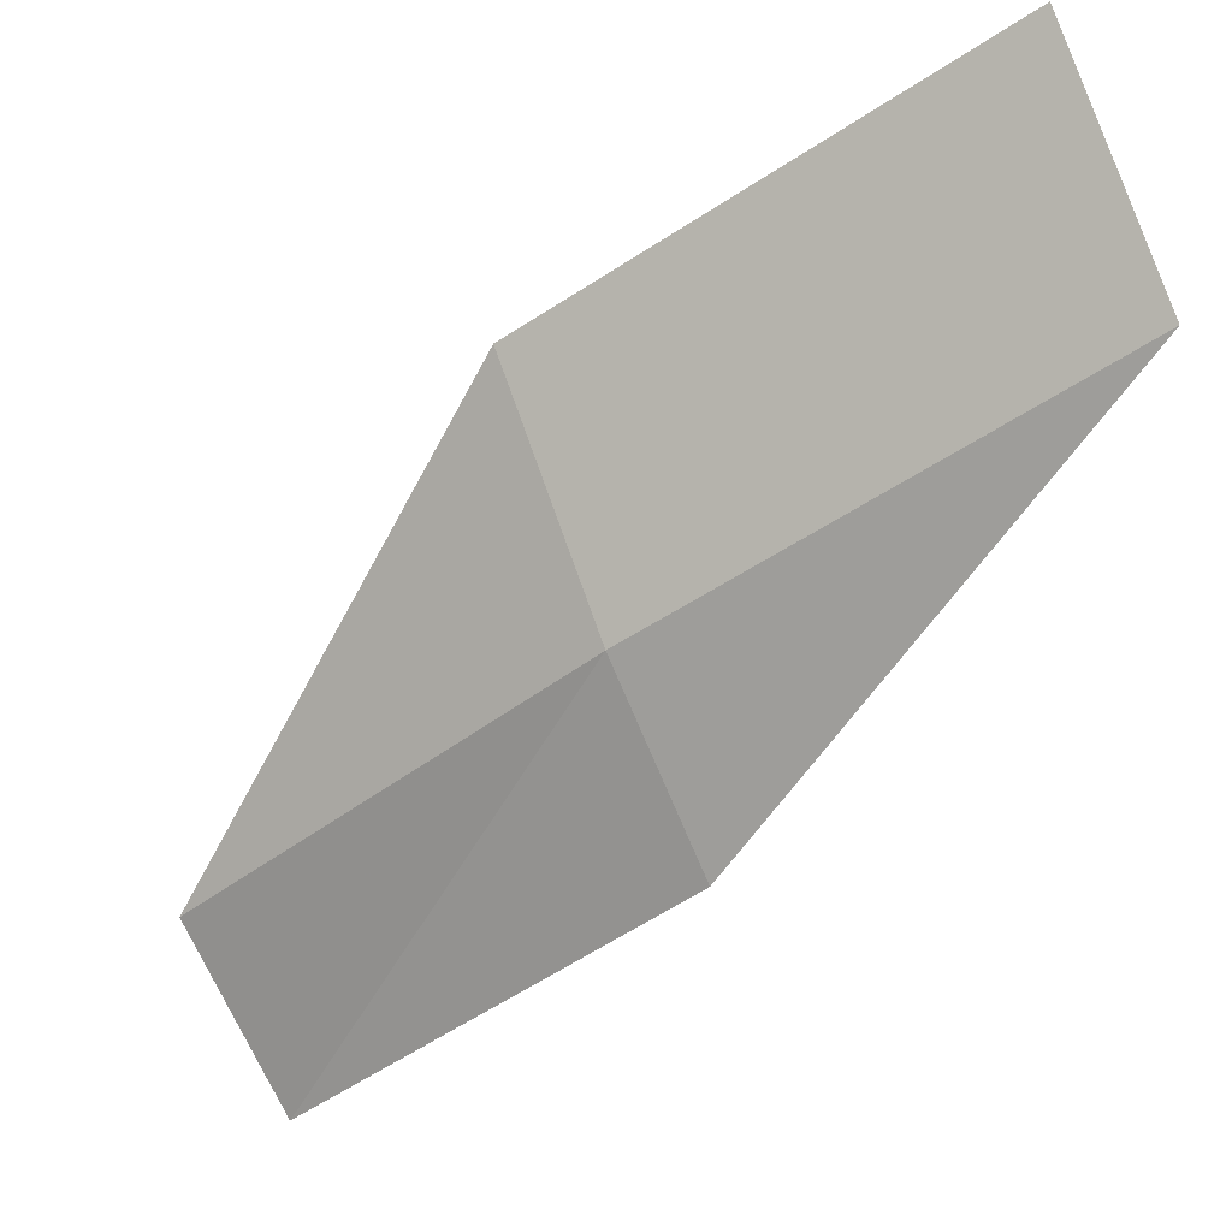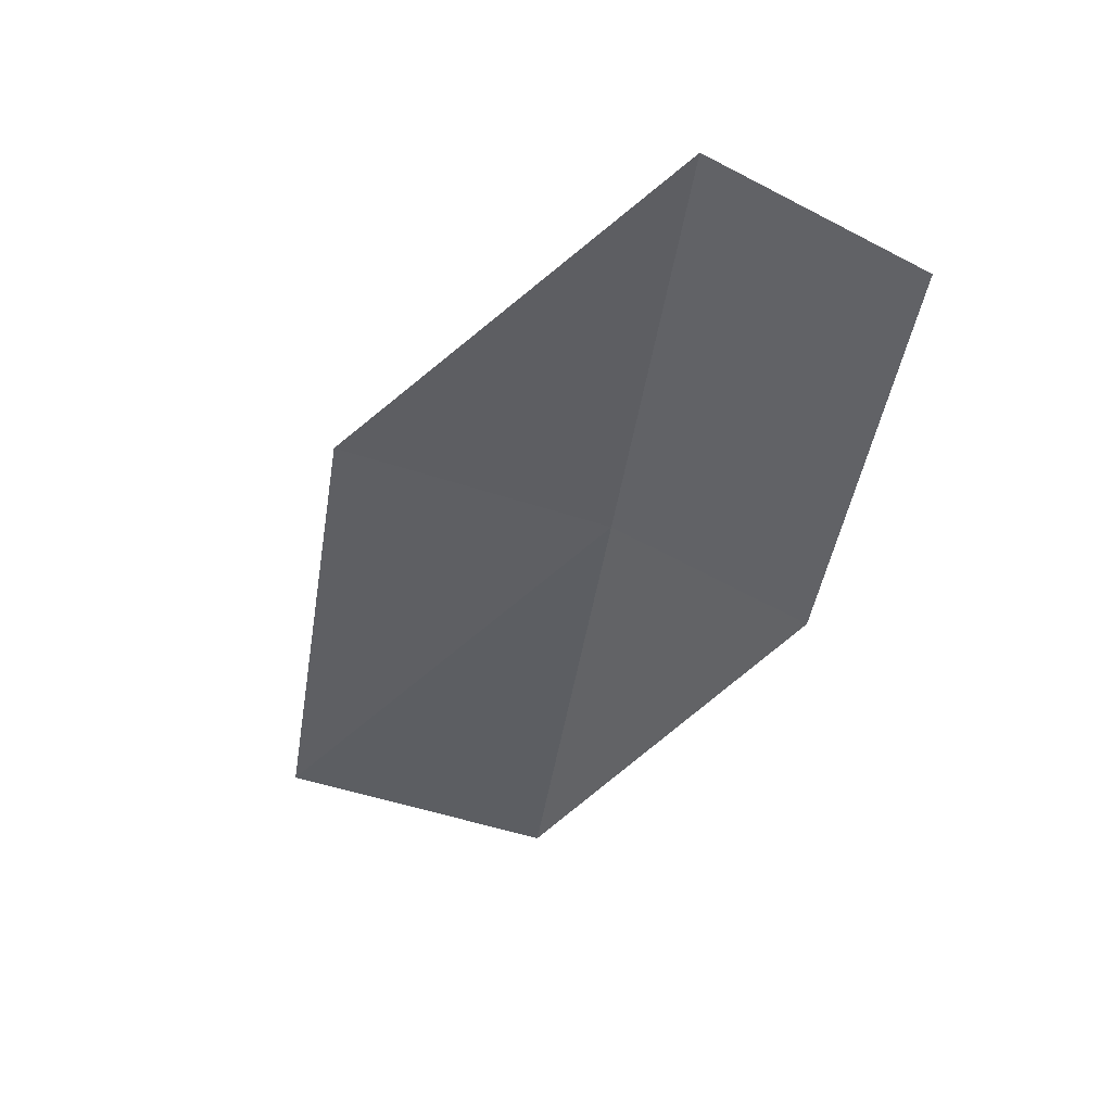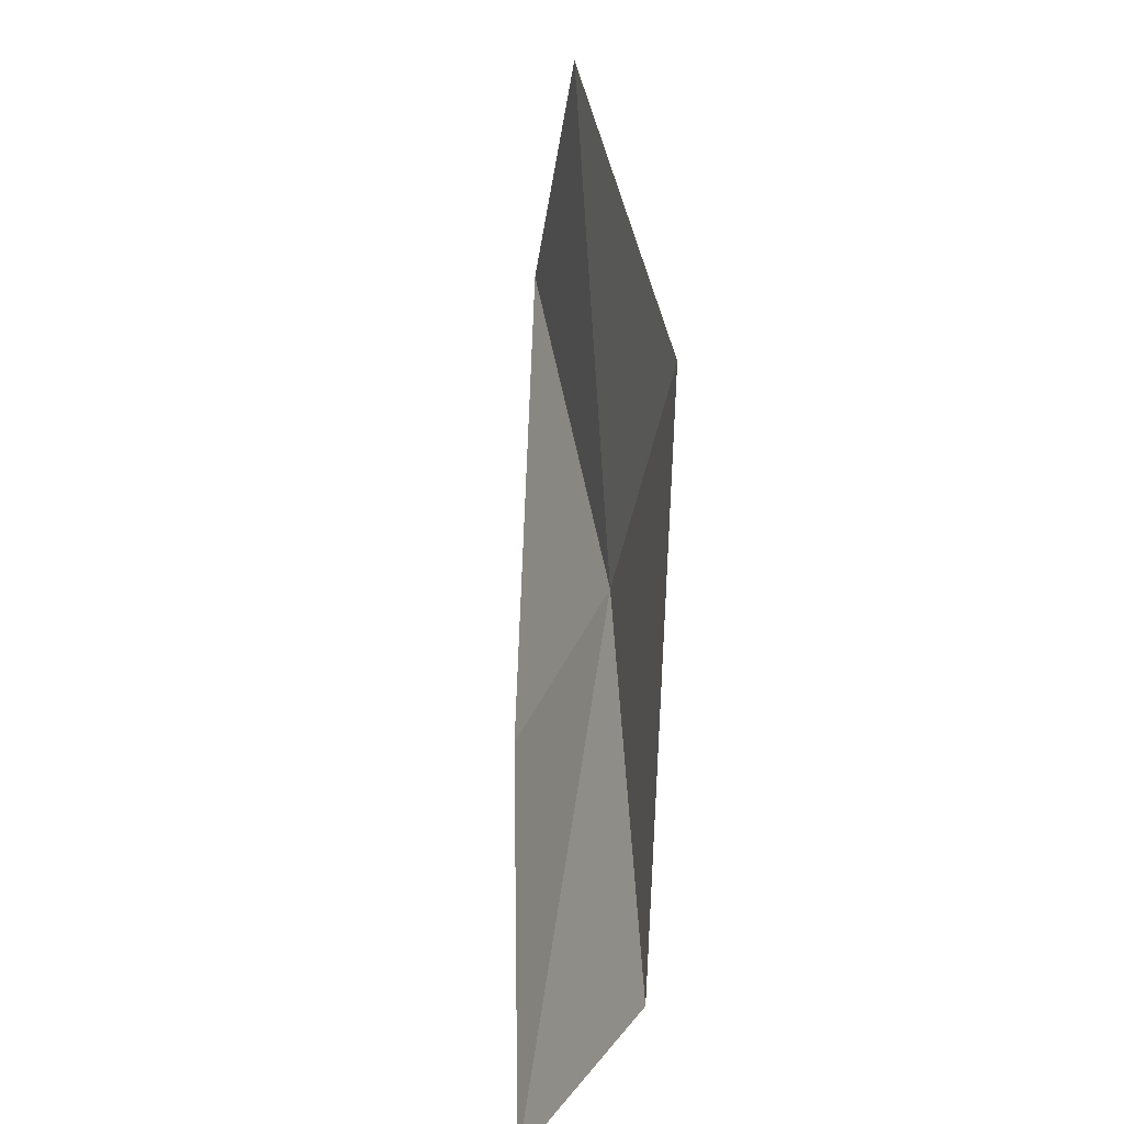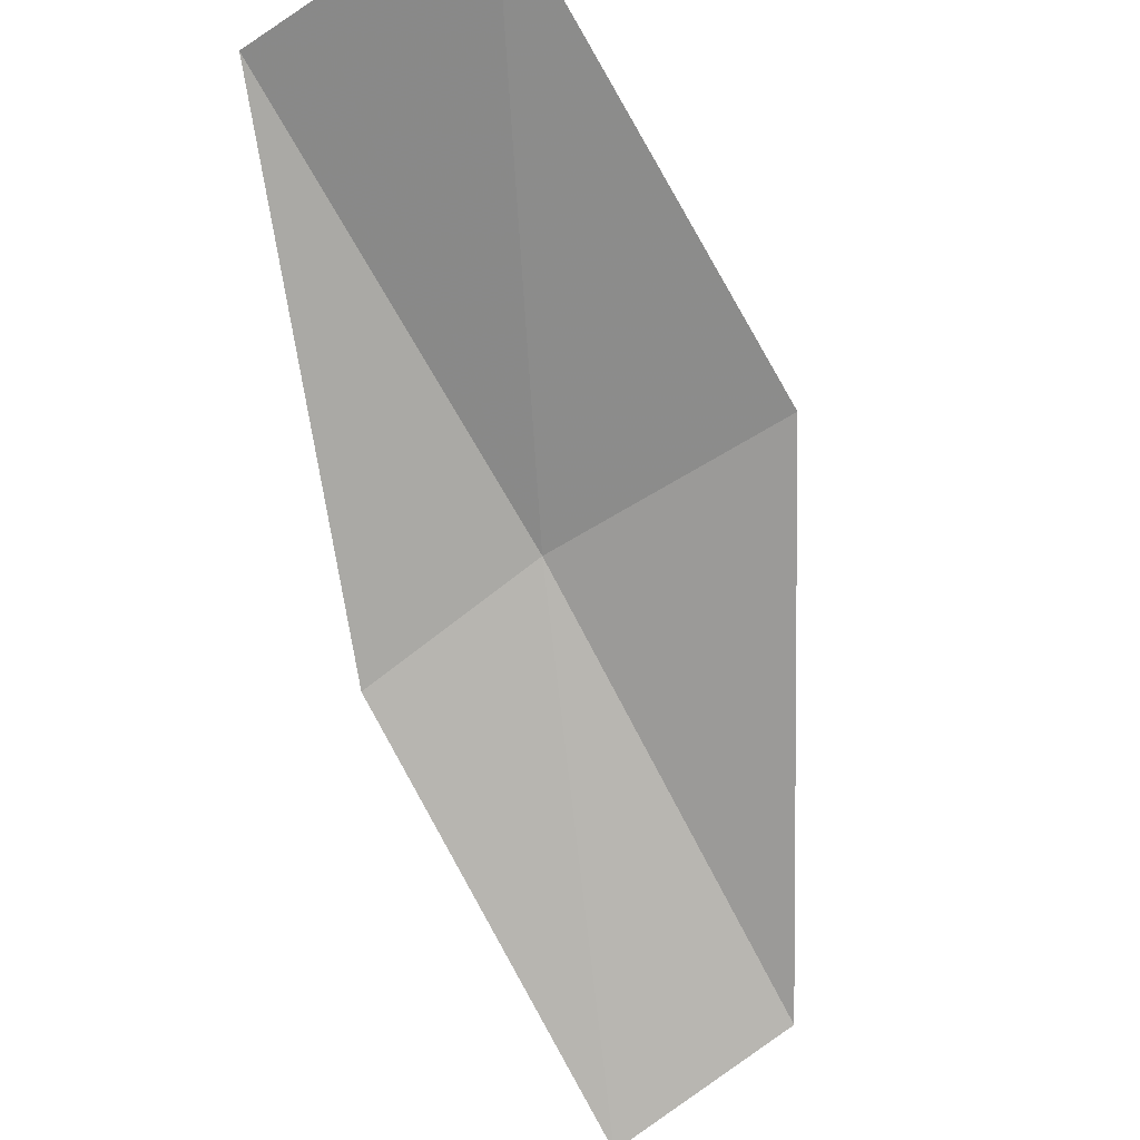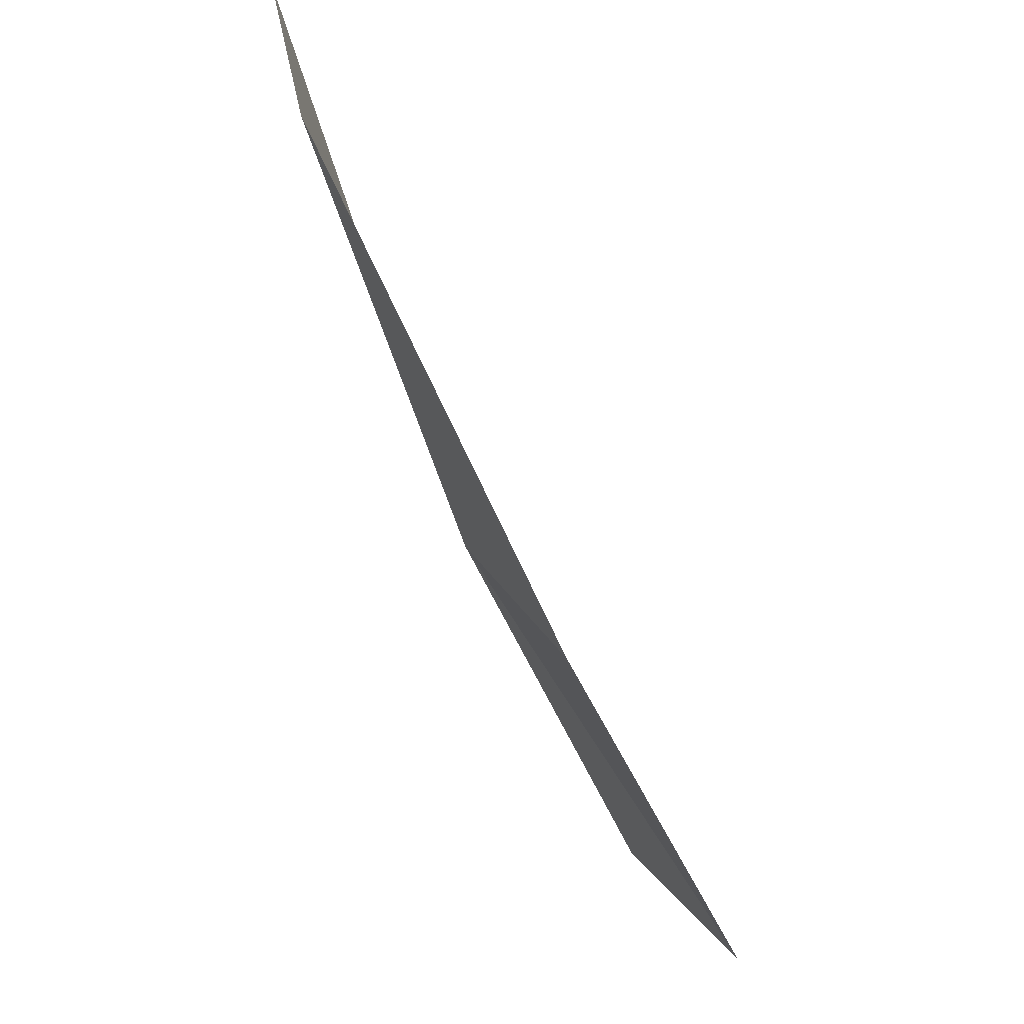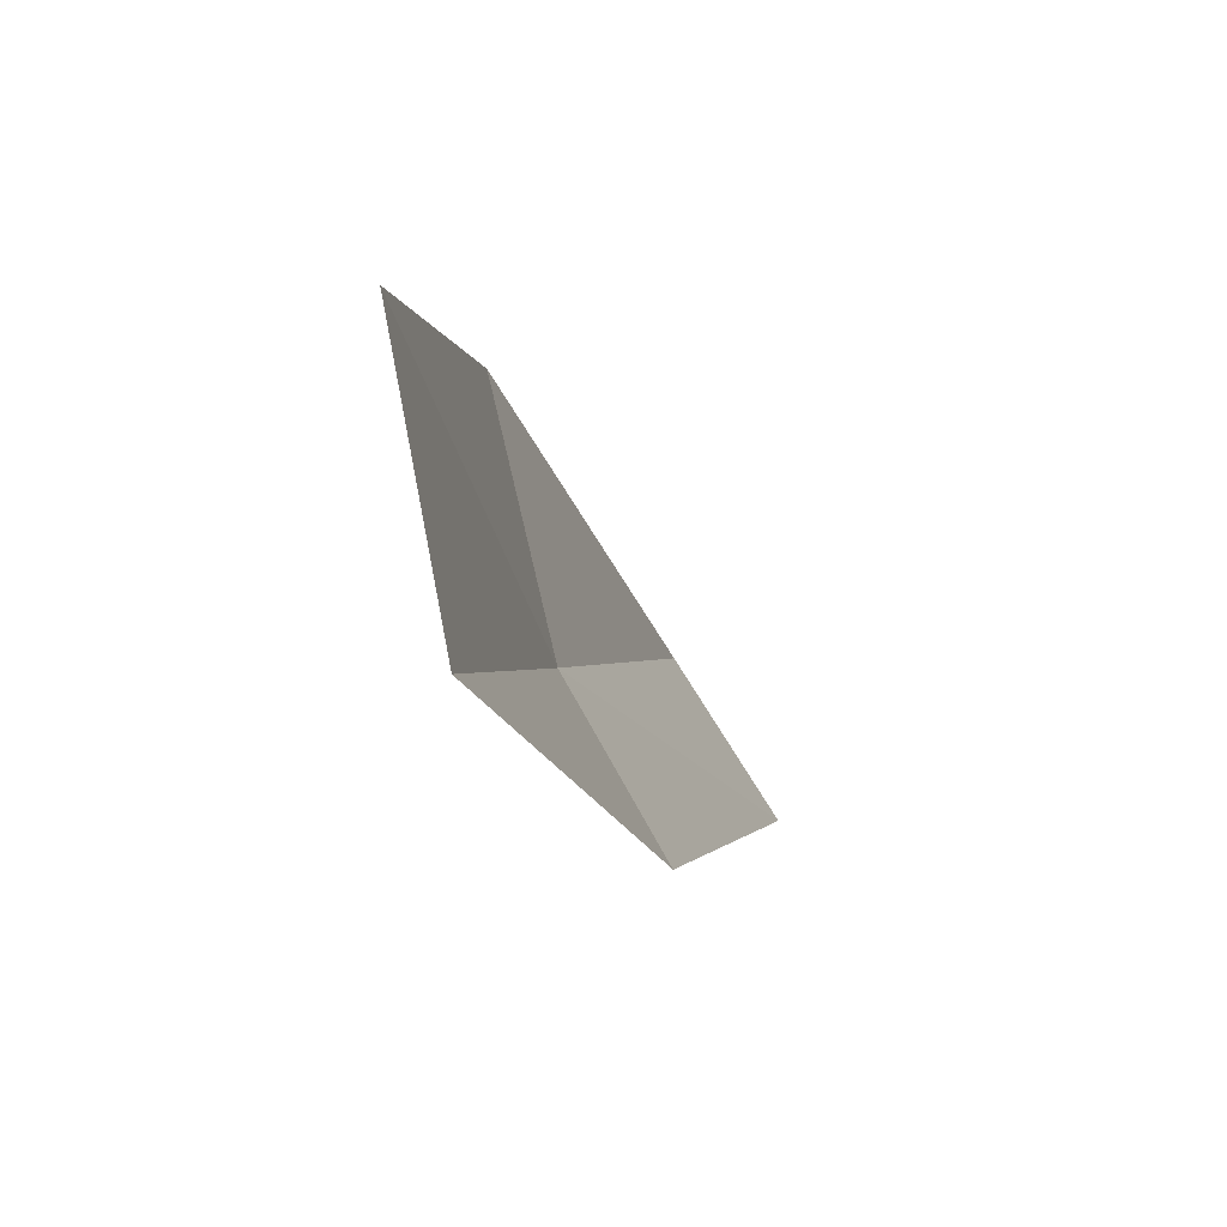
<metadata>
{"format":"obj","ext":"obj","renderer":"f3d","projection":"perspective","resolution":1024,"background":"white","views":[{"elev":63.8,"azim":164.7,"up":"+Y"},{"elev":-73.6,"azim":81.8,"up":"+Y"},{"elev":42.1,"azim":47.8,"up":"+Z"},{"elev":-32.2,"azim":-52.5,"up":"+Y"},{"elev":-51.0,"azim":-107.7,"up":"+Z"},{"elev":0.3,"azim":-116.7,"up":"+Z"}]}
</metadata>
<code>
v 6.016 15.28 0.9625
v 7.305 14.21 0.9548
v 7.138 13.88 0.3788
v 5.893 14.96 0.3688
v 6.091 15.47 1.836
v 4.583 16.23 0.9928
v 4.626 16.39 1.875
f 1 3 2
f 1 4 3
f 1 2 5
f 1 6 4
f 1 5 7
f 1 7 6

</code>
